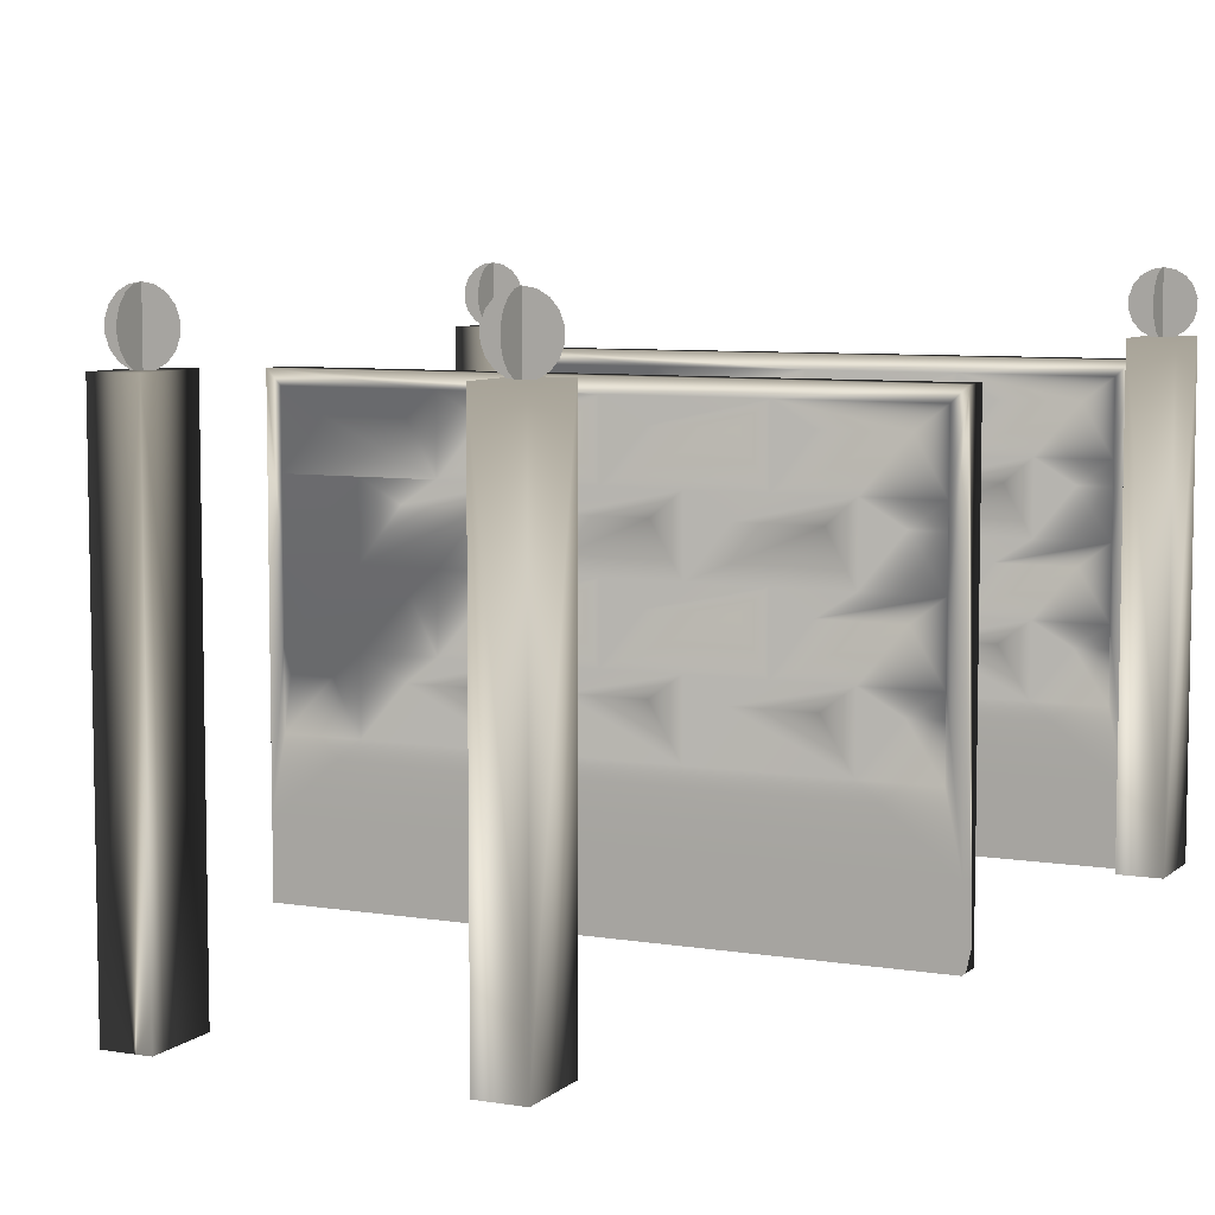
<metadata>
{"format":"obj","ext":"obj","renderer":"f3d","projection":"perspective","resolution":1024,"background":"white","views":[{"elev":7.1,"azim":-154.7,"up":"+Y"}]}
</metadata>
<code>
g
v  -78.74 19.69 -3e-06
v  -78.74 78.74 -3e-06
v  0 78.74 -0
v  0 59.06 -0
v  0 39.37 -0
v  -19.69 19.69 0
v  -19.69 78.74 -0
v  -19.69 59.06 -0
v  -19.69 39.37 -0
v  -39.37 78.74 -0
v  -39.37 59.06 -0
v  -39.37 39.37 -0
v  -59.06 78.74 -0
v  -59.06 59.06 -0
v  -59.06 39.37 -0
v  19.69 19.69 1e-06
v  19.69 78.74 -0
v  19.69 59.06 -0
v  19.69 39.37 -0
v  39.37 78.74 -0
v  39.37 59.06 -0
v  39.37 39.37 -0
v  59.06 78.74 -0
v  59.06 59.06 -0
v  59.06 39.37 -0
v  -69.68 91.86 2.953
v  -48.43 91.86 2.953
v  -29.87 91.89 2.953
v  -8.531 91.89 2.953
v  9.913 91.93 2.953
v  30.7 91.93 2.953
v  48.37 92.16 2.953
v  69.74 92.16 2.953
v  -68.03 72.06 2.953
v  -49.95 72.54 2.953
v  -29.13 72.54 2.953
v  -10.63 72.06 2.953
v  10.51 72.06 2.953
v  29.23 72.06 2.953
v  50.56 72.06 2.953
v  68.95 72.06 2.953
v  69.41 52.48 2.953
v  48.32 52.48 2.953
v  31.19 52.53 2.953
v  9.549 52.53 2.953
v  -8.683 52.48 2.953
v  -29.46 52.48 2.953
v  -47.93 52.48 2.953
v  -69.1 52.48 2.953
v  -67.84 32.87 2.953
v  -49.03 32.68 2.953
v  -28.58 32.68 2.953
v  -10.31 32.95 2.953
v  10.25 32.95 2.953
v  28.69 32.68 2.953
v  49.73 32.68 2.953
v  68.76 32.87 2.953
v  -78.74 19.69 3.937
v  -78.74 98.43 3.937
v  78.74 19.69 2e-06
v  78.74 98.43 3.937
v  78.74 98.43 4e-06
v  -78.74 59.06 -3e-06
v  -78.74 72.06 2.953
v  -78.74 39.37 -4e-06
v  -78.74 32.87 2.953
v  78.74 39.37 1e-06
v  78.74 32.87 2.953
v  78.74 59.06 1e-06
v  78.74 78.74 1e-06
v  78.74 72.06 2.953
v  -78.74 98.43 -2e-06
v  -39.37 98.43 1e-06
v  1e-06 98.43 2e-06
v  39.37 98.43 4e-06
v  -59.06 19.69 -0
v  59.06 19.69 1e-06
v  78.74 19.69 3.937
v  -82.68 102.4 3.937
v  -82.68 102.4 -3.937
v  69.88 91.86 -0.9843
v  48.63 91.86 -0.9843
v  39.57 98.43 -3.937
v  78.94 72.06 -0.9843
v  68.23 72.06 -0.9843
v  59.25 78.74 -3.937
v  69.3 52.48 -0.9843
v  48.13 52.48 -0.9843
v  39.57 59.06 -3.937
v  59.25 59.06 -3.937
v  78.94 39.37 -3.937
v  78.94 32.87 -0.9843
v  68.04 32.87 -0.9843
v  59.25 39.37 -3.937
v  0.1996 78.74 -3.937
v  -9.713 91.93 -0.9843
v  0.1996 39.37 -3.937
v  -9.349 52.53 -0.9843
v  0.1996 59.06 -3.937
v  19.88 59.06 -3.937
v  10.83 72.06 -0.9843
v  19.88 78.74 -3.937
v  10.51 32.95 -0.9843
v  19.88 39.37 -3.937
v  39.57 78.74 -3.937
v  30.07 91.89 -0.9843
v  39.57 39.37 -3.937
v  29.66 52.48 -0.9843
v  50.15 72.54 -0.9843
v  49.23 32.68 -0.9843
v  -19.49 59.06 -3.937
v  -29.03 72.06 -0.9842
v  -19.49 78.74 -3.937
v  -19.49 19.69 -3.937
v  -28.49 32.68 -0.9842
v  -19.49 39.37 -3.937
v  -39.17 78.74 -3.937
v  -48.17 92.16 -0.9842
v  -39.17 98.43 -3.937
v  -39.17 39.37 -3.937
v  -48.12 52.48 -0.9842
v  -39.17 59.06 -3.937
v  -58.86 59.06 -3.937
v  -68.75 72.06 -0.9842
v  -58.86 78.74 -3.937
v  -58.86 19.69 -3.937
v  -68.56 32.87 -0.9842
v  -58.86 39.37 -3.937
v  -78.54 72.06 -0.9842
v  -78.54 78.74 -3.937
v  -78.54 32.87 -0.9843
v  8.73 91.89 -0.9843
v  -30.5 91.93 -0.9842
v  -69.54 92.16 -0.9842
v  -78.54 98.43 -3.937
v  -49.53 32.68 -0.9842
v  -78.54 19.69 -3.937
v  -10.05 32.95 -0.9843
v  28.78 32.68 -0.9843
v  8.882 52.48 -0.9843
v  -30.99 52.53 -0.9842
v  -69.21 52.48 -0.9842
v  -50.36 72.06 -0.9842
v  -10.31 72.06 -0.9843
v  29.33 72.54 -0.9843
v  78.94 19.69 -3.937
v  78.94 98.43 -3.937
v  82.68 102.3 -3.937
v  82.68 102.3 3.937
v  82.68 -3e-06 3.937
v  78.94 59.06 -3.937
v  0.1995 98.43 -3.937
v  59.25 19.69 -3.937
v  19.88 19.69 -3.937
v  78.94 78.74 -3.937
v  -78.54 39.37 -3.937
v  -78.54 59.05 -3.937
v  -82.68 -19.69 3.937
v  82.68 -19.69 3.937
v  -82.68 1.1e-05 3.937
v  82.68 -0.03861 -3.937
v  82.68 -19.71 -3.937
v  -82.68 -19.61 -3.937
v  -82.68 0.07723 -3.937
v  -82.68 107.8 9.843
v  94.49 -19.69 9.843
v  82.68 107.8 -9.843
v  94.49 107.8 -9.843
v  82.68 107.8 9.843
v  94.49 107.8 9.843
v  82.68 -19.69 -9.843
v  82.68 -19.69 9.843
v  94.49 -19.69 -9.843
v  -94.49 107.8 9.843
v  -94.49 -19.69 9.843
v  -94.49 107.8 -9.843
v  -94.49 -19.69 -9.843
v  -82.68 -19.69 9.843
v  -82.68 -19.69 -9.843
v  -82.68 107.8 -9.843
v  88.58 107.3 -0
v  91.47 107.8 -0
v  94 109.2 -0
v  95.89 111.5 -0
v  96.89 114.2 -0
v  96.89 117.2 -0
v  95.89 119.9 -0
v  94 122.2 -0
v  91.47 123.6 -0
v  88.58 124.1 -0
v  85.7 123.6 -0
v  83.16 122.2 -0
v  81.28 119.9 -0
v  80.28 117.2 -0
v  80.28 114.2 -0
v  81.28 111.5 -0
v  83.16 109.2 -0
v  85.7 107.8 -0
v  88.58 107.3 8e-06
v  88.58 107.8 2.885
v  88.58 109.2 5.421
v  88.58 111.5 7.304
v  88.58 114.2 8.306
v  88.58 117.2 8.306
v  88.58 119.9 7.304
v  88.58 122.2 5.421
v  88.58 123.6 2.885
v  88.58 124.1 8e-06
v  88.58 123.6 -2.885
v  88.58 122.2 -5.421
v  88.58 119.9 -7.304
v  88.58 117.2 -8.306
v  88.58 114.2 -8.306
v  88.58 111.5 -7.304
v  88.58 109.2 -5.421
v  88.58 107.8 -2.885
v  -88.58 107.3 -0
v  -85.7 107.8 -0
v  -83.16 109.2 -0
v  -81.28 111.5 -0
v  -80.28 114.2 -0
v  -80.28 117.2 -0
v  -81.28 119.9 -0
v  -83.16 122.2 -0
v  -85.7 123.6 -0
v  -88.58 124.1 -0
v  -91.47 123.6 -0
v  -94 122.2 -0
v  -95.89 119.9 -0
v  -96.89 117.2 -0
v  -96.89 114.2 -0
v  -95.89 111.5 -0
v  -94 109.2 -0
v  -91.47 107.8 -0
v  -88.58 107.3 8e-06
v  -88.58 107.8 2.885
v  -88.58 109.2 5.421
v  -88.58 111.5 7.304
v  -88.58 114.2 8.306
v  -88.58 117.2 8.306
v  -88.58 119.9 7.304
v  -88.58 122.2 5.421
v  -88.58 123.6 2.885
v  -88.58 124.1 8e-06
v  -88.58 123.6 -2.885
v  -88.58 122.2 -5.421
v  -88.58 119.9 -7.304
v  -88.58 117.2 -8.306
v  -88.58 114.2 -8.306
v  -88.58 111.5 -7.304
v  -88.58 109.2 -5.421
v  -88.58 107.8 -2.885
g Fence_04_solid
f 26 27 73 72
f 64 34 13 2
f 11 14 49 48
f 66 50 15 65
f 63 14 34 64
f 70 23 41 71
f 1 76 50 66
f 67 25 57 68
f 26 2 10 27
f 29 10 7 3
f 74 73 28 29
f 31 3 17 20
f 75 74 30 31
f 33 20 23 70
f 75 32 33 62
f 60 68 57 77
f 55 25 22 19
f 77 56 55 16
f 53 19 5 9
f 16 54 53 6
f 51 9 12 15
f 6 52 51 76
f 48 65 15 12
f 46 12 9 5
f 44 5 19 22
f 47 4 8 11
f 42 22 25 67
f 45 21 18 4
f 43 69 24 21
f 69 71 41 24
f 39 23 20 17
f 40 18 21 24
f 37 17 3 7
f 38 8 4 18
f 35 7 10 13
f 36 14 11 8
f 160 58 59 79
f 59 61 149 79
f 2 72 59 64
f 63 64 66 65
f 58 66 64 59
f 61 62 70 71
f 69 67 68 71
f 61 71 68 78
f 61 74 75 62
f 73 74 59 72
f 77 16 78 60
f 6 58 78 16
f 76 1 58 6
f 150 78 58 160
f 149 61 78 150
f 148 80 79 149
f 81 82 83 147
f 84 85 86 155
f 89 90 87 88
f 92 93 94 91
f 151 90 85 84
f 130 125 124 129
f 146 153 93 92
f 156 128 127 131
f 81 155 105 82
f 132 105 102 95
f 152 83 106 132
f 133 95 113 117
f 119 152 96 133
f 134 117 125 130
f 119 118 134 135
f 137 131 127 126
f 115 128 120 116
f 126 136 115 114
f 103 116 97 104
f 114 138 103 154
f 110 104 107 94
f 154 139 110 153
f 88 91 94 107
f 140 107 104 97
f 141 97 116 120
f 108 99 100 89
f 142 120 128 156
f 98 122 111 99
f 121 157 123 122
f 157 129 124 123
f 112 125 117 113
f 143 111 122 123
f 101 113 95 102
f 144 100 99 111
f 109 102 105 86
f 145 90 89 100
f 148 151 155 147
f 91 151 161 146
f 80 152 119 135
f 83 152 148 147
f 126 114 164 137
f 154 161 164 114
f 161 154 153 146
f 130 157 80 135
f 164 157 156 137
f 80 164 160 79
f 149 150 161 148
f 150 160 158 159
f 164 161 162 163
f 150 159 162 161
f 164 163 158 160
f 170 166 173 168
f 180 176 174 165
f 170 169 172 166
f 167 169 170 168
f 167 171 172 169
f 167 168 173 171
f 174 175 178 165
f 174 176 177 175
f 180 179 177 176
f 180 165 178 179
f 184 198 182 183
f 186 188 184 185
f 190 192 188 189
f 194 196 192 193
f 196 184 188 192
f 198 184 196 197
f 202 216 200 201
f 204 206 202 203
f 208 210 206 207
f 212 214 210 211
f 214 202 206 210
f 216 202 214 215
f 220 234 218 219
f 222 224 220 221
f 226 228 224 225
f 230 232 228 229
f 232 220 224 228
f 234 220 232 233
f 238 252 236 237
f 240 242 238 239
f 244 246 242 243
f 248 250 246 247
f 250 238 242 246
f 252 238 250 251
f 49 14 63
f 3 30 74
f 5 45 4
f 8 37 7
f 6 53 9
f 10 28 73
f 12 47 11
f 14 35 13
f 76 51 15
f 18 39 17
f 16 55 19
f 20 32 75
f 22 43 21
f 24 41 23
f 77 57 25
f 27 10 73
f 72 2 26
f 10 2 13
f 29 28 10
f 3 74 29
f 31 30 3
f 20 75 31
f 33 32 20
f 70 62 33
f 77 25 56
f 55 56 25
f 16 19 54
f 53 54 19
f 6 9 52
f 51 52 9
f 50 76 15
f 63 65 49
f 48 49 65
f 48 12 11
f 46 47 12
f 44 45 5
f 47 46 4
f 5 4 46
f 42 43 22
f 45 44 21
f 22 21 44
f 43 42 69
f 67 69 42
f 24 23 40
f 39 40 23
f 18 17 38
f 40 39 18
f 37 38 17
f 38 37 8
f 8 7 36
f 35 36 7
f 34 14 13
f 36 35 14
f 58 1 66
f 60 78 68
f 61 59 74
f 87 90 151
f 95 96 152
f 97 98 99
f 100 101 102
f 154 103 104
f 105 106 83
f 107 108 89
f 90 109 86
f 153 110 94
f 111 112 113
f 114 115 116
f 117 118 119
f 120 121 122
f 123 124 125
f 126 127 128
f 82 105 83
f 147 155 81
f 105 155 86
f 132 106 105
f 95 152 132
f 133 96 95
f 117 119 133
f 134 118 117
f 130 135 134
f 126 128 136
f 115 136 128
f 114 116 138
f 103 138 116
f 154 104 139
f 110 139 104
f 93 153 94
f 151 91 87
f 88 87 91
f 88 107 89
f 140 108 107
f 141 98 97
f 108 140 99
f 97 99 140
f 142 121 120
f 98 141 122
f 120 122 141
f 121 142 157
f 156 157 142
f 123 125 143
f 112 143 125
f 111 113 144
f 143 112 111
f 101 144 113
f 144 101 100
f 100 102 145
f 109 145 102
f 85 90 86
f 145 109 90
f 148 161 151
f 80 148 152
f 80 157 164
f 155 151 84
f 91 146 92
f 157 130 129
f 137 156 131
f 186 187 188
f 190 191 192
f 194 195 196
f 181 182 198
f 204 205 206
f 208 209 210
f 212 213 214
f 199 200 216
f 222 223 224
f 226 227 228
f 230 231 232
f 217 218 234
f 240 241 242
f 244 245 246
f 248 249 250
f 235 236 252
g
v  45.28 -19.69 -226.4
v  33.46 107.8 -246.1
v  45.28 107.8 -246.1
v  33.46 107.8 -226.4
v  45.28 107.8 -226.4
v  33.46 -19.69 -246.1
v  33.46 -19.69 -226.4
v  45.28 -19.69 -246.1
v  39.37 107.3 -236.2
v  42.25 107.8 -236.2
v  44.79 109.2 -236.2
v  46.67 111.5 -236.2
v  47.68 114.2 -236.2
v  47.68 117.2 -236.2
v  46.67 119.9 -236.2
v  44.79 122.2 -236.2
v  42.25 123.6 -236.2
v  39.37 124.1 -236.2
v  36.49 123.6 -236.2
v  33.95 122.2 -236.2
v  32.07 119.9 -236.2
v  31.06 117.2 -236.2
v  31.06 114.2 -236.2
v  32.07 111.5 -236.2
v  33.95 109.2 -236.2
v  36.49 107.8 -236.2
v  39.37 107.3 -236.2
v  39.37 107.8 -233.3
v  39.37 109.2 -230.8
v  39.37 111.5 -228.9
v  39.37 114.2 -227.9
v  39.37 117.2 -227.9
v  39.37 119.9 -228.9
v  39.37 122.2 -230.8
v  39.37 123.6 -233.3
v  39.37 124.1 -236.2
v  39.37 123.6 -239.1
v  39.37 122.2 -241.6
v  39.37 119.9 -243.5
v  39.37 117.2 -244.5
v  39.37 114.2 -244.5
v  39.37 111.5 -243.5
v  39.37 109.2 -241.6
v  39.37 107.8 -239.1
g Fence_04_PillarY
f 257 253 260 255
f 257 256 259 253
f 254 256 257 255
f 254 258 259 256
f 254 255 260 258
f 264 278 262 263
f 266 268 264 265
f 270 272 268 269
f 274 276 272 273
f 276 264 268 272
f 278 264 276 277
f 282 296 280 281
f 284 286 282 283
f 288 290 286 287
f 292 294 290 291
f 294 282 286 290
f 296 282 294 295
f 266 267 268
f 270 271 272
f 274 275 276
f 261 262 278
f 284 285 286
f 288 289 290
f 292 293 294
f 279 280 296
g
v  -78.74 19.69 -118.1
v  -78.74 78.74 -118.1
v  0 78.74 -118.1
v  0 59.06 -118.1
v  0 39.37 -118.1
v  -19.69 19.69 -118.1
v  -19.69 78.74 -118.1
v  -19.69 59.06 -118.1
v  -19.69 39.37 -118.1
v  -39.37 78.74 -118.1
v  -39.37 59.06 -118.1
v  -39.37 39.37 -118.1
v  -59.06 78.74 -118.1
v  -59.06 59.06 -118.1
v  -59.06 39.37 -118.1
v  19.69 19.69 -118.1
v  19.69 78.74 -118.1
v  19.69 59.06 -118.1
v  19.69 39.37 -118.1
v  39.37 78.74 -118.1
v  39.37 59.06 -118.1
v  39.37 39.37 -118.1
v  59.06 78.74 -118.1
v  59.06 59.06 -118.1
v  59.06 39.37 -118.1
v  -69.68 91.86 -115.2
v  -48.43 91.86 -115.2
v  -29.87 91.89 -115.2
v  -8.531 91.89 -115.2
v  9.913 91.93 -115.2
v  30.7 91.93 -115.2
v  48.37 92.16 -115.2
v  69.74 92.16 -115.2
v  -68.03 72.06 -115.2
v  -49.95 72.54 -115.2
v  -29.13 72.54 -115.2
v  -10.63 72.06 -115.2
v  10.51 72.06 -115.2
v  29.23 72.06 -115.2
v  50.56 72.06 -115.2
v  68.95 72.06 -115.2
v  69.41 52.48 -115.2
v  48.32 52.48 -115.2
v  31.19 52.53 -115.2
v  9.549 52.53 -115.2
v  -8.683 52.48 -115.2
v  -29.46 52.48 -115.2
v  -47.93 52.48 -115.2
v  -69.1 52.48 -115.2
v  -67.84 32.87 -115.2
v  -49.03 32.68 -115.2
v  -28.58 32.68 -115.2
v  -10.31 32.95 -115.2
v  10.25 32.95 -115.2
v  28.69 32.68 -115.2
v  49.73 32.68 -115.2
v  68.76 32.87 -115.2
v  -78.74 19.69 -114.2
v  -78.74 98.43 -114.2
v  78.74 19.69 -118.1
v  78.74 98.43 -114.2
v  78.74 98.43 -118.1
v  -78.74 59.06 -118.1
v  -78.74 72.06 -115.2
v  -78.74 39.37 -118.1
v  -78.74 32.87 -115.2
v  78.74 39.37 -118.1
v  78.74 32.87 -115.2
v  78.74 59.06 -118.1
v  78.74 78.74 -118.1
v  78.74 72.06 -115.2
v  -78.74 98.43 -118.1
v  -39.37 98.43 -118.1
v  1e-06 98.43 -118.1
v  39.37 98.43 -118.1
v  -59.06 19.69 -118.1
v  59.06 19.69 -118.1
v  78.74 19.69 -114.2
v  -82.68 102.4 -114.2
v  -82.68 102.4 -122
v  69.88 91.86 -119.1
v  48.63 91.86 -119.1
v  39.57 98.43 -122
v  78.94 72.06 -119.1
v  68.23 72.06 -119.1
v  59.25 78.74 -122
v  69.3 52.48 -119.1
v  48.13 52.48 -119.1
v  39.57 59.06 -122
v  59.25 59.06 -122
v  78.94 39.37 -122
v  78.94 32.87 -119.1
v  68.04 32.87 -119.1
v  59.25 39.37 -122
v  0.1996 78.74 -122
v  -9.713 91.93 -119.1
v  0.1996 39.37 -122
v  -9.349 52.53 -119.1
v  0.1996 59.06 -122
v  19.88 59.06 -122
v  10.83 72.06 -119.1
v  19.88 78.74 -122
v  10.51 32.95 -119.1
v  19.88 39.37 -122
v  39.57 78.74 -122
v  30.07 91.89 -119.1
v  39.57 39.37 -122
v  29.66 52.48 -119.1
v  50.15 72.54 -119.1
v  49.23 32.68 -119.1
v  -19.49 59.06 -122
v  -29.03 72.06 -119.1
v  -19.49 78.74 -122
v  -19.49 19.69 -122
v  -28.49 32.68 -119.1
v  -19.49 39.37 -122
v  -39.17 78.74 -122
v  -48.17 92.16 -119.1
v  -39.17 98.43 -122
v  -39.17 39.37 -122
v  -48.12 52.48 -119.1
v  -39.17 59.06 -122
v  -58.86 59.06 -122
v  -68.75 72.06 -119.1
v  -58.86 78.74 -122
v  -58.86 19.69 -122
v  -68.56 32.87 -119.1
v  -58.86 39.37 -122
v  -78.54 72.06 -119.1
v  -78.54 78.74 -122
v  -78.54 32.87 -119.1
v  8.73 91.89 -119.1
v  -30.5 91.93 -119.1
v  -69.54 92.16 -119.1
v  -78.54 98.43 -122
v  -49.53 32.68 -119.1
v  -78.54 19.69 -122
v  -10.05 32.95 -119.1
v  28.78 32.68 -119.1
v  8.882 52.48 -119.1
v  -30.99 52.53 -119.1
v  -69.21 52.48 -119.1
v  -50.36 72.06 -119.1
v  -10.31 72.06 -119.1
v  29.33 72.54 -119.1
v  78.94 19.69 -122
v  78.94 98.43 -122
v  82.68 102.3 -122
v  82.68 102.3 -114.2
v  82.68 -3e-06 -114.2
v  78.94 59.06 -122
v  0.1995 98.43 -122
v  59.25 19.69 -122
v  19.88 19.69 -122
v  78.94 78.74 -122
v  -78.54 39.37 -122
v  -78.54 59.05 -122
v  -82.68 -19.69 -114.2
v  82.68 -19.69 -114.2
v  -82.68 1.1e-05 -114.2
v  82.68 -0.03861 -122
v  82.68 -19.71 -122
v  -82.68 -19.61 -122
v  -82.68 0.07723 -122
g Fence_04_Wall
f 322 323 369 368
f 360 330 309 298
f 307 310 345 344
f 362 346 311 361
f 359 310 330 360
f 366 319 337 367
f 297 372 346 362
f 363 321 353 364
f 322 298 306 323
f 325 306 303 299
f 370 369 324 325
f 327 299 313 316
f 371 370 326 327
f 329 316 319 366
f 371 328 329 358
f 356 364 353 373
f 351 321 318 315
f 373 352 351 312
f 349 315 301 305
f 312 350 349 302
f 347 305 308 311
f 302 348 347 372
f 344 361 311 308
f 342 308 305 301
f 340 301 315 318
f 343 300 304 307
f 338 318 321 363
f 341 317 314 300
f 339 365 320 317
f 365 367 337 320
f 335 319 316 313
f 336 314 317 320
f 333 313 299 303
f 334 304 300 314
f 331 303 306 309
f 332 310 307 304
f 456 354 355 375
f 355 357 445 375
f 298 368 355 360
f 359 360 362 361
f 354 362 360 355
f 357 358 366 367
f 365 363 364 367
f 357 367 364 374
f 357 370 371 358
f 369 370 355 368
f 373 312 374 356
f 302 354 374 312
f 372 297 354 302
f 446 374 354 456
f 445 357 374 446
f 444 376 375 445
f 377 378 379 443
f 380 381 382 451
f 385 386 383 384
f 388 389 390 387
f 447 386 381 380
f 426 421 420 425
f 442 449 389 388
f 452 424 423 427
f 377 451 401 378
f 428 401 398 391
f 448 379 402 428
f 429 391 409 413
f 415 448 392 429
f 430 413 421 426
f 415 414 430 431
f 433 427 423 422
f 411 424 416 412
f 422 432 411 410
f 399 412 393 400
f 410 434 399 450
f 406 400 403 390
f 450 435 406 449
f 384 387 390 403
f 436 403 400 393
f 437 393 412 416
f 404 395 396 385
f 438 416 424 452
f 394 418 407 395
f 417 453 419 418
f 453 425 420 419
f 408 421 413 409
f 439 407 418 419
f 397 409 391 398
f 440 396 395 407
f 405 398 401 382
f 441 386 385 396
f 444 447 451 443
f 387 447 457 442
f 376 448 415 431
f 379 448 444 443
f 422 410 460 433
f 450 457 460 410
f 457 450 449 442
f 426 453 376 431
f 460 453 452 433
f 376 460 456 375
f 445 446 457 444
f 446 456 454 455
f 460 457 458 459
f 446 455 458 457
f 460 459 454 456
f 345 310 359
f 299 326 370
f 301 341 300
f 304 333 303
f 302 349 305
f 306 324 369
f 308 343 307
f 310 331 309
f 372 347 311
f 314 335 313
f 312 351 315
f 316 328 371
f 318 339 317
f 320 337 319
f 373 353 321
f 323 306 369
f 368 298 322
f 306 298 309
f 325 324 306
f 299 370 325
f 327 326 299
f 316 371 327
f 329 328 316
f 366 358 329
f 373 321 352
f 351 352 321
f 312 315 350
f 349 350 315
f 302 305 348
f 347 348 305
f 346 372 311
f 359 361 345
f 344 345 361
f 344 308 307
f 342 343 308
f 340 341 301
f 343 342 300
f 301 300 342
f 338 339 318
f 341 340 317
f 318 317 340
f 339 338 365
f 363 365 338
f 320 319 336
f 335 336 319
f 314 313 334
f 336 335 314
f 333 334 313
f 334 333 304
f 304 303 332
f 331 332 303
f 330 310 309
f 332 331 310
f 354 297 362
f 356 374 364
f 357 355 370
f 383 386 447
f 391 392 448
f 393 394 395
f 396 397 398
f 450 399 400
f 401 402 379
f 403 404 385
f 386 405 382
f 449 406 390
f 407 408 409
f 410 411 412
f 413 414 415
f 416 417 418
f 419 420 421
f 422 423 424
f 378 401 379
f 443 451 377
f 401 451 382
f 428 402 401
f 391 448 428
f 429 392 391
f 413 415 429
f 430 414 413
f 426 431 430
f 422 424 432
f 411 432 424
f 410 412 434
f 399 434 412
f 450 400 435
f 406 435 400
f 389 449 390
f 447 387 383
f 384 383 387
f 384 403 385
f 436 404 403
f 437 394 393
f 404 436 395
f 393 395 436
f 438 417 416
f 394 437 418
f 416 418 437
f 417 438 453
f 452 453 438
f 419 421 439
f 408 439 421
f 407 409 440
f 439 408 407
f 397 440 409
f 440 397 396
f 396 398 441
f 405 441 398
f 381 386 382
f 441 405 386
f 444 457 447
f 376 444 448
f 376 453 460
f 451 447 380
f 387 442 388
f 453 426 425
f 433 452 427
g
v  -33.46 107.8 -226.4
v  -45.28 107.8 -226.4
v  -45.28 -19.69 -226.4
v  -45.28 107.8 -246.1
v  -45.28 -19.69 -246.1
v  -33.46 -19.69 -226.4
v  -33.46 -19.69 -246.1
v  -33.46 107.8 -246.1
v  -39.37 107.3 -236.2
v  -36.49 107.8 -236.2
v  -33.95 109.2 -236.2
v  -32.07 111.5 -236.2
v  -31.06 114.2 -236.2
v  -31.06 117.2 -236.2
v  -32.07 119.9 -236.2
v  -33.95 122.2 -236.2
v  -36.49 123.6 -236.2
v  -39.37 124.1 -236.2
v  -42.25 123.6 -236.2
v  -44.79 122.2 -236.2
v  -46.67 119.9 -236.2
v  -47.68 117.2 -236.2
v  -47.68 114.2 -236.2
v  -46.67 111.5 -236.2
v  -44.79 109.2 -236.2
v  -42.25 107.8 -236.2
v  -39.37 107.3 -236.2
v  -39.37 107.8 -233.3
v  -39.37 109.2 -230.8
v  -39.37 111.5 -228.9
v  -39.37 114.2 -227.9
v  -39.37 117.2 -227.9
v  -39.37 119.9 -228.9
v  -39.37 122.2 -230.8
v  -39.37 123.6 -233.3
v  -39.37 124.1 -236.2
v  -39.37 123.6 -239.1
v  -39.37 122.2 -241.6
v  -39.37 119.9 -243.5
v  -39.37 117.2 -244.5
v  -39.37 114.2 -244.5
v  -39.37 111.5 -243.5
v  -39.37 109.2 -241.6
v  -39.37 107.8 -239.1
g Fence_04_PillarG
f 468 464 462 461
f 462 463 466 461
f 462 464 465 463
f 468 467 465 464
f 468 461 466 467
f 472 486 470 471
f 474 476 472 473
f 478 480 476 477
f 482 484 480 481
f 484 472 476 480
f 486 472 484 485
f 490 504 488 489
f 492 494 490 491
f 496 498 494 495
f 500 502 498 499
f 502 490 494 498
f 504 490 502 503
f 474 475 476
f 478 479 480
f 482 483 484
f 469 470 486
f 492 493 494
f 496 497 498
f 500 501 502
f 487 488 504
g

</code>
